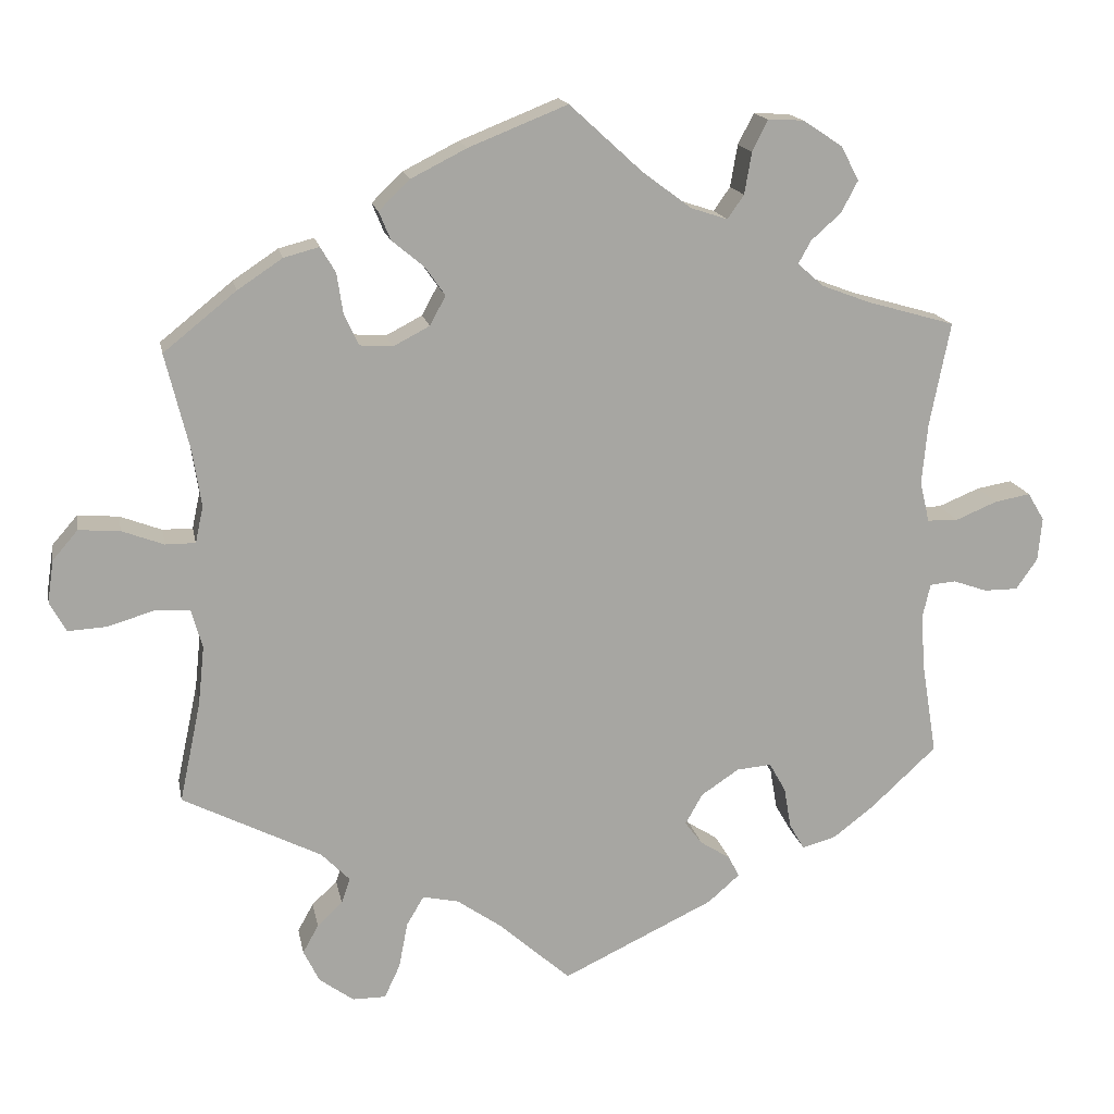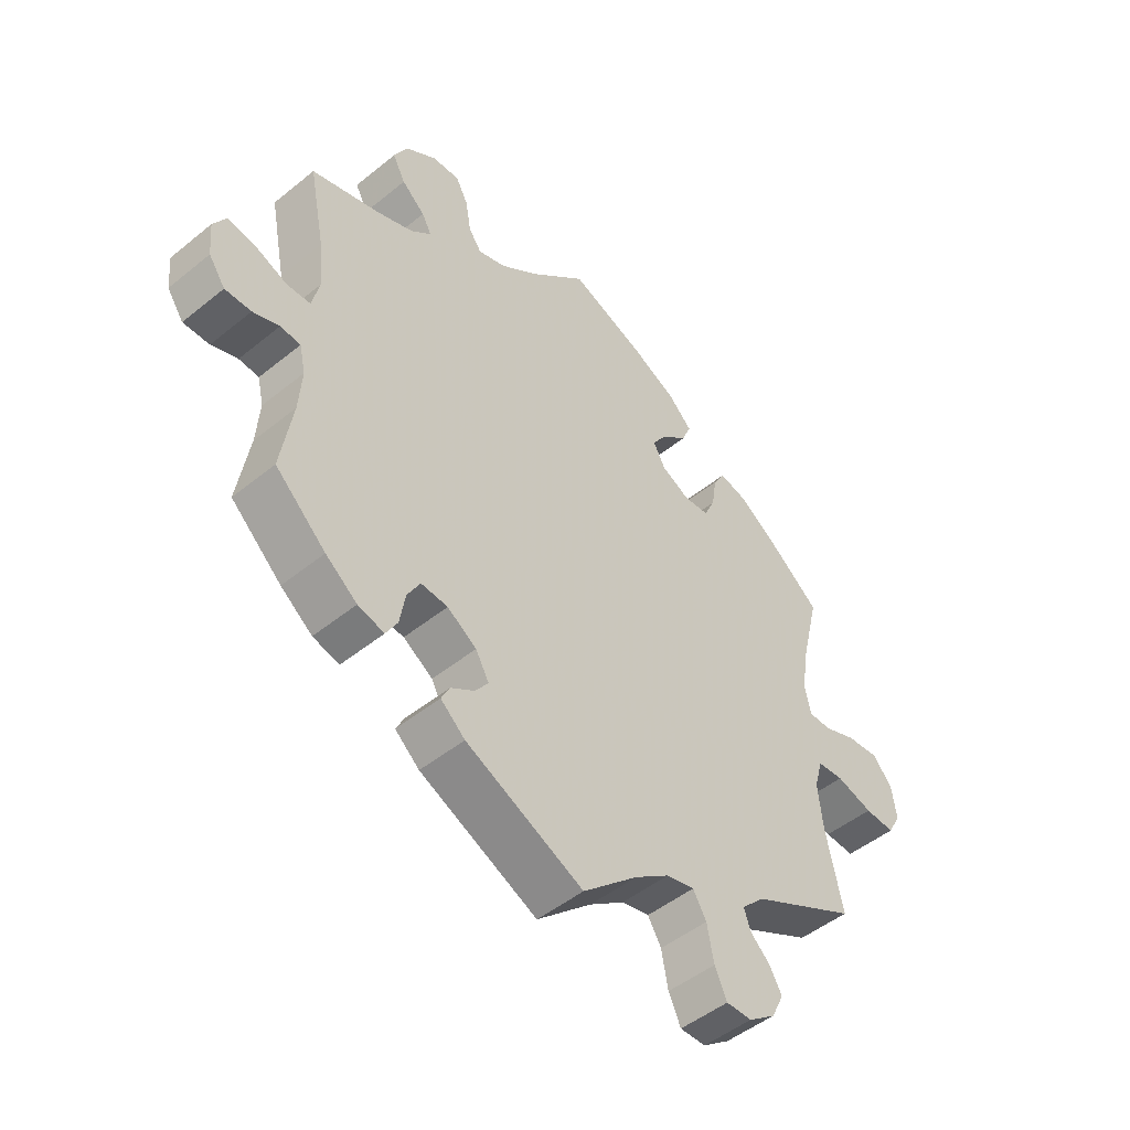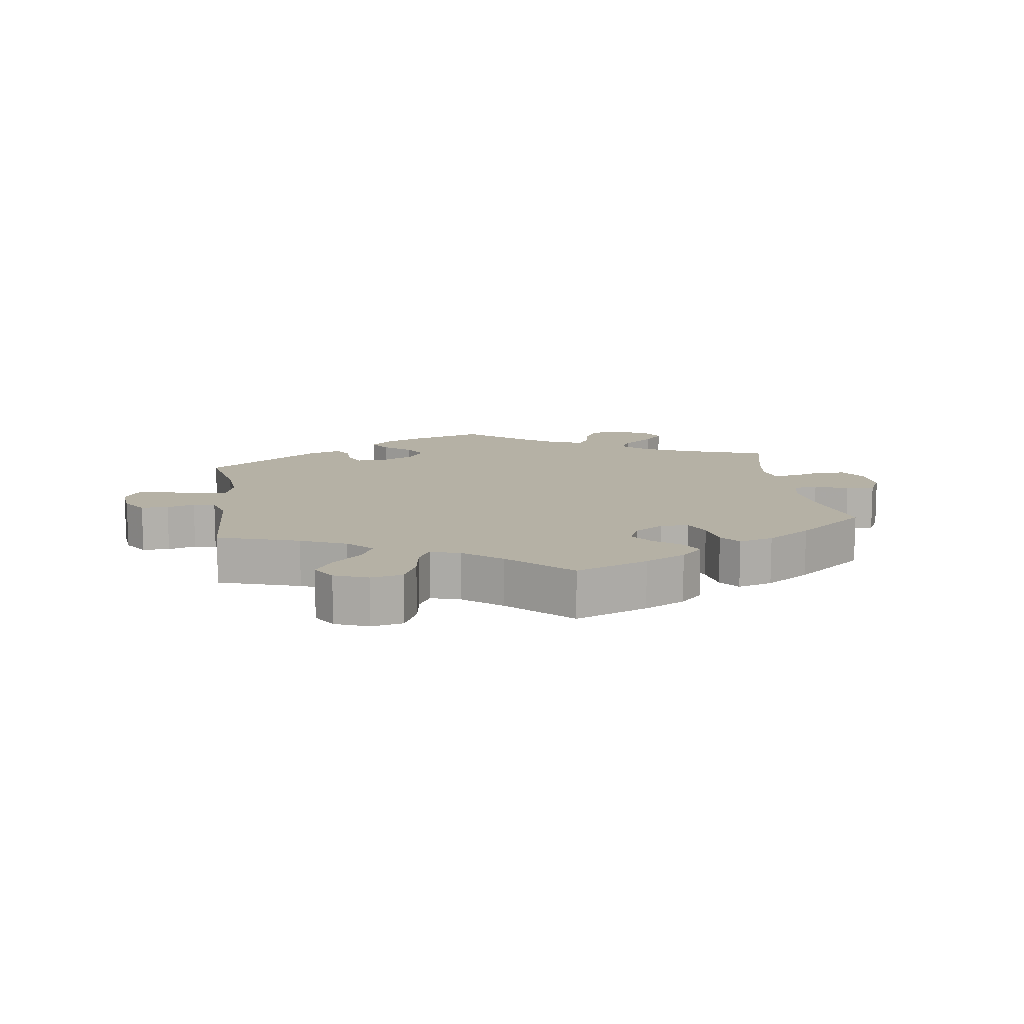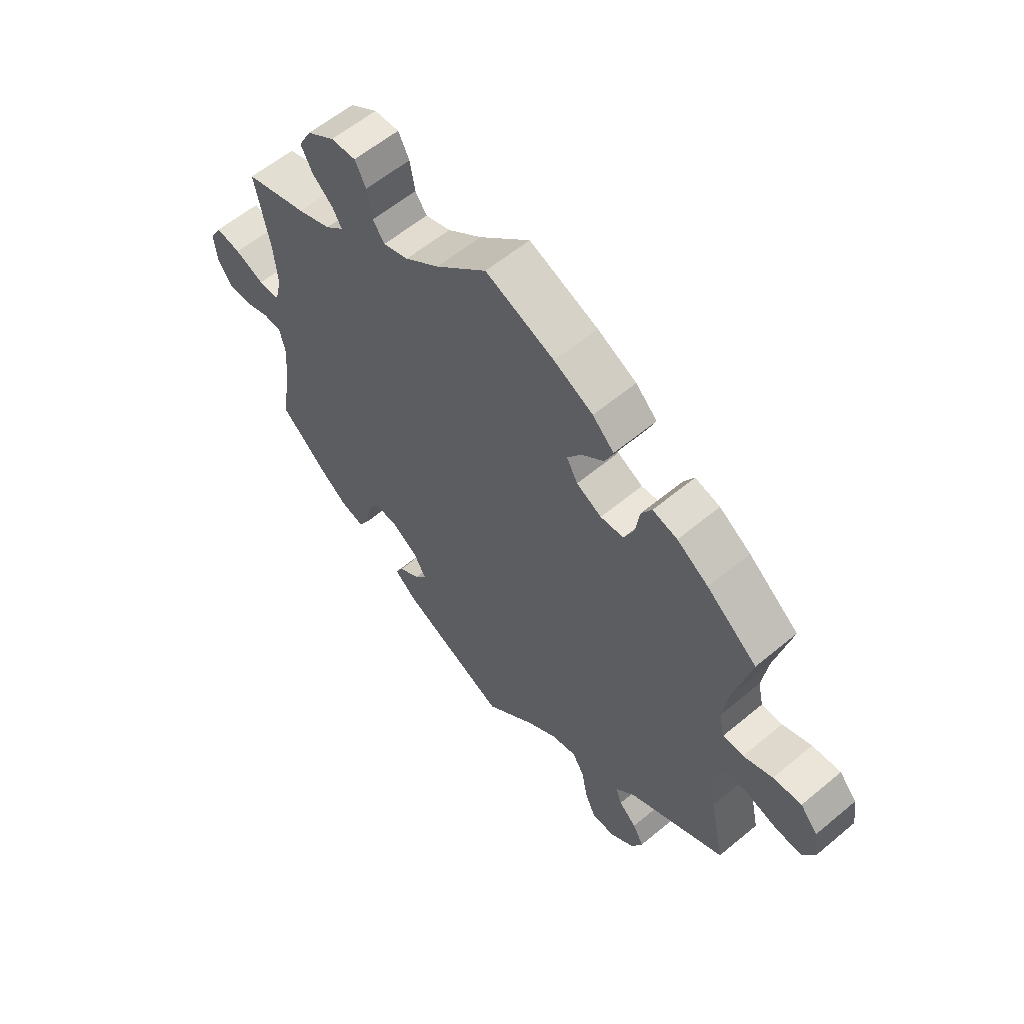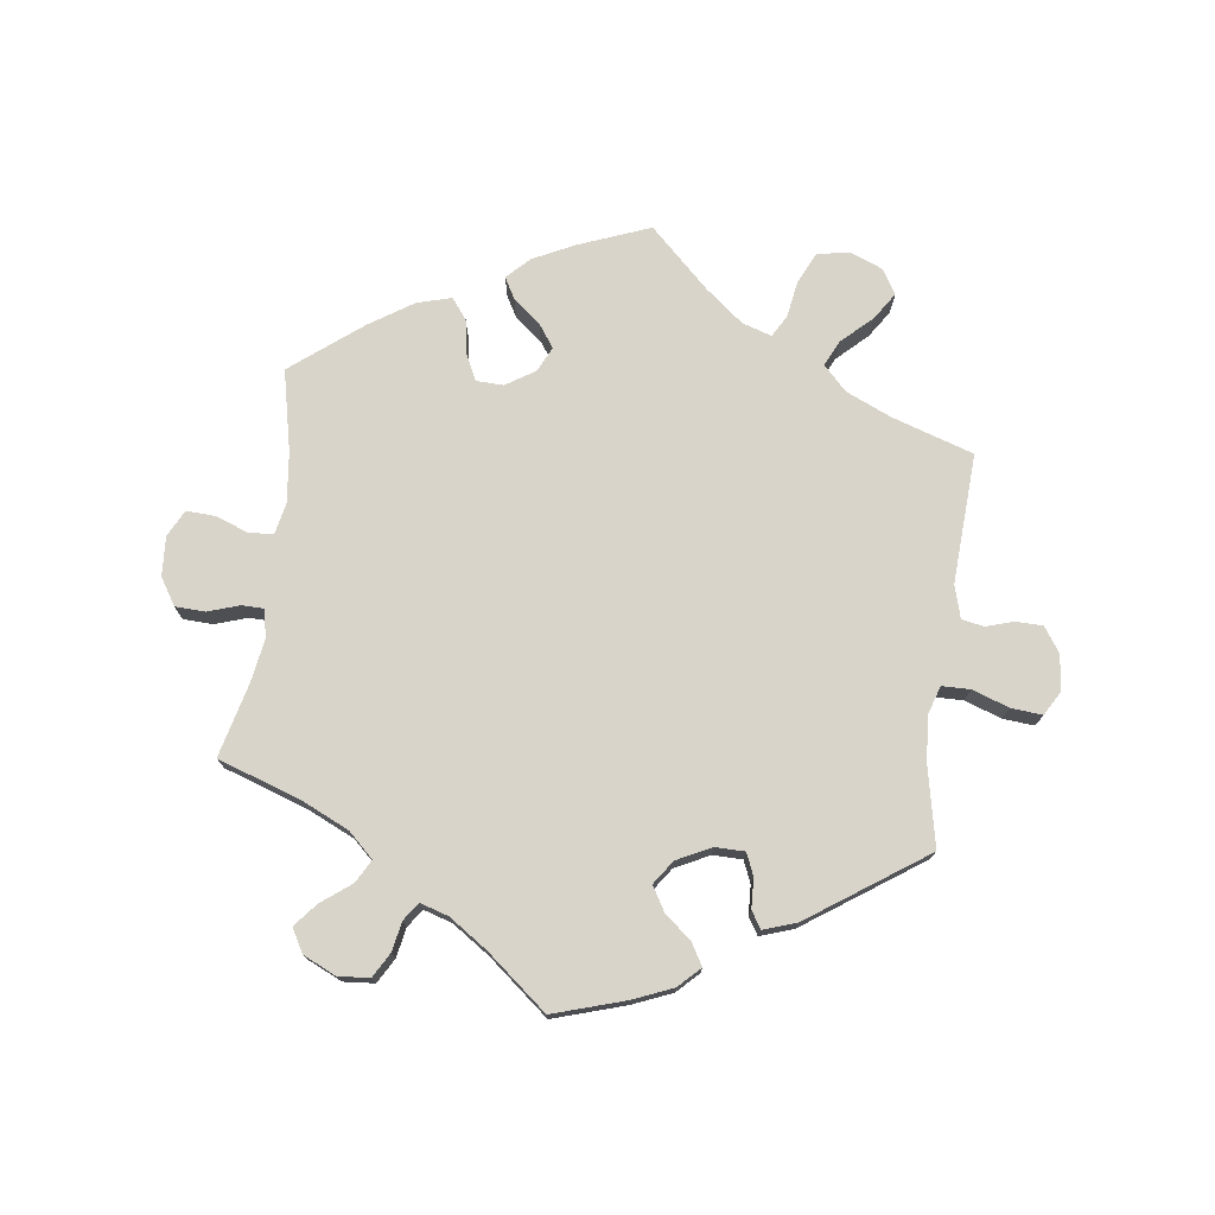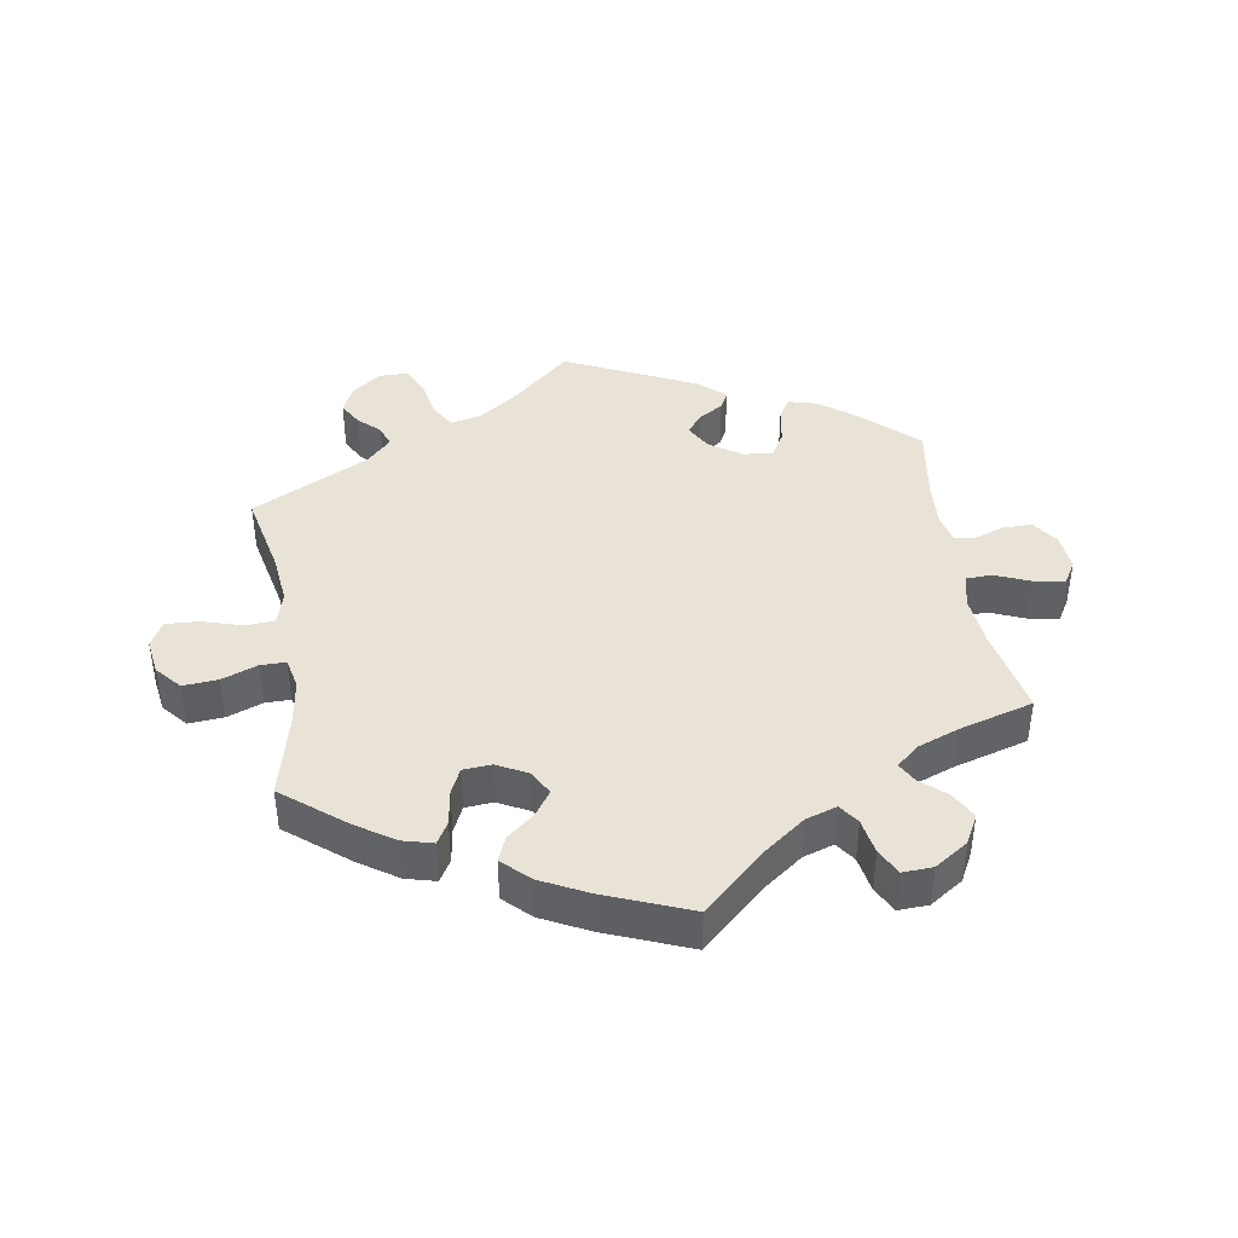
<metadata>
{"format":"obj","ext":"obj","renderer":"f3d","projection":"perspective","resolution":1024,"background":"white","views":[{"elev":16.1,"azim":-10.8,"up":"+Z"},{"elev":-48.4,"azim":132.2,"up":"+Z"},{"elev":11.9,"azim":-68.4,"up":"+Y"},{"elev":58.8,"azim":-130.7,"up":"+Z"},{"elev":75.0,"azim":127.4,"up":"+Y"},{"elev":41.6,"azim":-9.3,"up":"+Y"}]}
</metadata>
<code>
v 0.093 0.07 0.493
v 0.155 0.07 0.447
v 0.201 0.07 0.432
v 0.222 0.07 0.462
v 0.231 0.07 0.515
v 0.251 0.07 0.554
v 0.296 0.07 0.552
v 0.346 0.07 0.519
v 0.369 0.07 0.476
v 0.348 0.07 0.436
v 0.31 0.07 0.402
v 0.294 0.07 0.373
v 0.327 0.07 0.344
v 0.388 0.07 0.321
v 0.5 0.07 0.289
v 0.474 0.07 0.157
v 0.467 0.07 0.08
v 0.479 0.07 0.029
v 0.518 0.07 0.028
v 0.571 0.07 0.05
v 0.616 0.07 0.058
v 0.637 0.07 0.023
v 0.632 0.07 -0.032
v 0.605 0.07 -0.071
v 0.562 0.07 -0.071
v 0.519 0.07 -0.056
v 0.486 0.07 -0.059
v 0.476 0.07 -0.103
v 0.481 0.07 -0.172
v 0.5 0.07 -0.289
v 0.417 0.07 -0.366
v 0.365 0.07 -0.406
v 0.322 0.07 -0.418
v 0.303 0.07 -0.385
v 0.294 0.07 -0.333
v 0.273 0.07 -0.296
v 0.229 0.07 -0.3
v 0.181 0.07 -0.332
v 0.159 0.07 -0.371
v 0.181 0.07 -0.4
v 0.219 0.07 -0.424
v 0.233 0.07 -0.451
v 0.193 0.07 -0.486
v 0 0.07 -0.578
v -0.09 0.07 -0.498
v -0.147 0.07 -0.458
v -0.193 0.07 -0.448
v -0.215 0.07 -0.485
v -0.226 0.07 -0.543
v -0.246 0.07 -0.586
v -0.288 0.07 -0.586
v -0.332 0.07 -0.554
v -0.352 0.07 -0.513
v -0.332 0.07 -0.477
v -0.3 0.07 -0.447
v -0.289 0.07 -0.415
v -0.325 0.07 -0.378
v -0.501 0.07 -0.289
v -0.474 0.07 -0.162
v -0.466 0.07 -0.087
v -0.48 0.07 -0.038
v -0.523 0.07 -0.035
v -0.583 0.07 -0.053
v -0.632 0.07 -0.056
v -0.653 0.07 -0.018
v -0.645 0.07 0.036
v -0.613 0.07 0.073
v -0.561 0.07 0.069
v -0.508 0.07 0.049
v -0.47 0.07 0.049
v -0.46 0.07 0.095
v -0.471 0.07 0.167
v -0.501 0.07 0.289
v -0.409 0.07 0.363
v -0.352 0.07 0.401
v -0.307 0.07 0.413
v -0.288 0.07 0.381
v -0.28 0.07 0.329
v -0.262 0.07 0.29
v -0.22 0.07 0.287
v -0.174 0.07 0.311
v -0.154 0.07 0.348
v -0.179 0.07 0.384
v -0.22 0.07 0.418
v -0.235 0.07 0.454
v -0.196 0.07 0.492
v -0.125 0.07 0.528
v 0 0.07 0.578
v 0.093 0 0.493
v 0.155 0 0.447
v 0.201 0 0.432
v 0.222 0 0.462
v 0.231 0 0.515
v 0.251 0 0.554
v 0.296 0 0.552
v 0.346 0 0.519
v 0.369 0 0.476
v 0.348 0 0.436
v 0.31 0 0.402
v 0.294 0 0.373
v 0.327 0 0.344
v 0.388 0 0.321
v 0.5 0 0.289
v 0.474 0 0.157
v 0.467 0 0.08
v 0.479 0 0.029
v 0.518 0 0.028
v 0.571 0 0.05
v 0.616 0 0.058
v 0.637 0 0.023
v 0.632 0 -0.032
v 0.605 0 -0.071
v 0.562 0 -0.071
v 0.519 0 -0.056
v 0.486 0 -0.059
v 0.476 0 -0.103
v 0.481 0 -0.172
v 0.5 0 -0.289
v 0.417 0 -0.366
v 0.365 0 -0.406
v 0.322 0 -0.418
v 0.303 0 -0.385
v 0.294 0 -0.333
v 0.273 0 -0.296
v 0.229 0 -0.3
v 0.181 0 -0.332
v 0.159 0 -0.371
v 0.181 0 -0.4
v 0.219 0 -0.424
v 0.233 0 -0.451
v 0.193 0 -0.486
v 0 0 -0.578
v -0.09 0 -0.498
v -0.147 0 -0.458
v -0.193 0 -0.448
v -0.215 0 -0.485
v -0.226 0 -0.543
v -0.246 0 -0.586
v -0.288 0 -0.586
v -0.332 0 -0.554
v -0.352 0 -0.513
v -0.332 0 -0.477
v -0.3 0 -0.447
v -0.289 0 -0.415
v -0.325 0 -0.378
v -0.501 0 -0.289
v -0.474 0 -0.162
v -0.466 0 -0.087
v -0.48 0 -0.038
v -0.523 0 -0.035
v -0.583 0 -0.053
v -0.632 0 -0.056
v -0.653 0 -0.018
v -0.645 0 0.036
v -0.613 0 0.073
v -0.561 0 0.069
v -0.508 0 0.049
v -0.47 0 0.049
v -0.46 0 0.095
v -0.471 0 0.167
v -0.501 0 0.289
v -0.409 0 0.363
v -0.352 0 0.401
v -0.307 0 0.413
v -0.288 0 0.381
v -0.28 0 0.329
v -0.262 0 0.29
v -0.22 0 0.287
v -0.174 0 0.311
v -0.154 0 0.348
v -0.179 0 0.384
v -0.22 0 0.418
v -0.235 0 0.454
v -0.196 0 0.492
v -0.125 0 0.528
v 0 0 0.578
f 87 88 1
f 86 87 1 2
f 83 84 85 86
f 82 83 86 2
f 81 82 2 3
f 80 81 3
f 75 76 77 78
f 75 78 79
f 72 73 74 75
f 71 72 75 79
f 70 71 79 80
f 66 67 68 69
f 66 69 70
f 65 66 70
f 62 63 64 65
f 61 62 65 70
f 60 61 70 80
f 57 58 59
f 56 57 59 60
f 52 53 54 55
f 52 55 56
f 51 52 56
f 48 49 50 51
f 47 48 51 56
f 46 47 56 60
f 42 43 44 45
f 40 41 42 45
f 39 40 45 46
f 38 39 46 60
f 32 33 34 35
f 32 35 36
f 29 30 31 32
f 28 29 32 36
f 27 28 36 37
f 23 24 25 26
f 23 26 27
f 22 23 27
f 19 20 21 22
f 18 19 22 27
f 17 18 27 37
f 14 15 16
f 13 14 16 17
f 12 13 17 37
f 8 9 10 11
f 8 11 12
f 7 8 12
f 4 5 6 7
f 3 4 7 12
f 37 38 60 80
f 3 12 37 80
f 89 176 175
f 90 89 175 174
f 174 173 172 171
f 90 174 171 170
f 91 90 170 169
f 91 169 168
f 166 165 164 163
f 167 166 163
f 163 162 161 160
f 167 163 160 159
f 168 167 159 158
f 157 156 155 154
f 158 157 154
f 158 154 153
f 153 152 151 150
f 158 153 150 149
f 168 158 149 148
f 147 146 145
f 148 147 145 144
f 143 142 141 140
f 144 143 140
f 144 140 139
f 139 138 137 136
f 144 139 136 135
f 148 144 135 134
f 133 132 131 130
f 133 130 129 128
f 134 133 128 127
f 148 134 127 126
f 123 122 121 120
f 124 123 120
f 120 119 118 117
f 124 120 117 116
f 125 124 116 115
f 114 113 112 111
f 115 114 111
f 115 111 110
f 110 109 108 107
f 115 110 107 106
f 125 115 106 105
f 104 103 102
f 105 104 102 101
f 125 105 101 100
f 99 98 97 96
f 100 99 96
f 100 96 95
f 95 94 93 92
f 100 95 92 91
f 168 148 126 125
f 168 125 100 91
f 1 89 90 2
f 2 90 91 3
f 3 91 92 4
f 4 92 93 5
f 5 93 94 6
f 6 94 95 7
f 7 95 96 8
f 8 96 97 9
f 9 97 98 10
f 10 98 99 11
f 11 99 100 12
f 12 100 101 13
f 13 101 102 14
f 14 102 103 15
f 15 103 104 16
f 16 104 105 17
f 17 105 106 18
f 18 106 107 19
f 19 107 108 20
f 20 108 109 21
f 21 109 110 22
f 22 110 111 23
f 23 111 112 24
f 24 112 113 25
f 25 113 114 26
f 26 114 115 27
f 27 115 116 28
f 28 116 117 29
f 29 117 118 30
f 30 118 119 31
f 31 119 120 32
f 32 120 121 33
f 33 121 122 34
f 34 122 123 35
f 35 123 124 36
f 36 124 125 37
f 37 125 126 38
f 38 126 127 39
f 39 127 128 40
f 40 128 129 41
f 41 129 130 42
f 42 130 131 43
f 43 131 132 44
f 44 132 133 45
f 45 133 134 46
f 46 134 135 47
f 47 135 136 48
f 48 136 137 49
f 49 137 138 50
f 50 138 139 51
f 51 139 140 52
f 52 140 141 53
f 53 141 142 54
f 54 142 143 55
f 55 143 144 56
f 56 144 145 57
f 57 145 146 58
f 58 146 147 59
f 59 147 148 60
f 60 148 149 61
f 61 149 150 62
f 62 150 151 63
f 63 151 152 64
f 64 152 153 65
f 65 153 154 66
f 66 154 155 67
f 67 155 156 68
f 68 156 157 69
f 69 157 158 70
f 70 158 159 71
f 71 159 160 72
f 72 160 161 73
f 73 161 162 74
f 74 162 163 75
f 75 163 164 76
f 76 164 165 77
f 77 165 166 78
f 78 166 167 79
f 79 167 168 80
f 80 168 169 81
f 81 169 170 82
f 82 170 171 83
f 83 171 172 84
f 84 172 173 85
f 85 173 174 86
f 86 174 175 87
f 87 175 176 88
f 88 176 89 1

</code>
